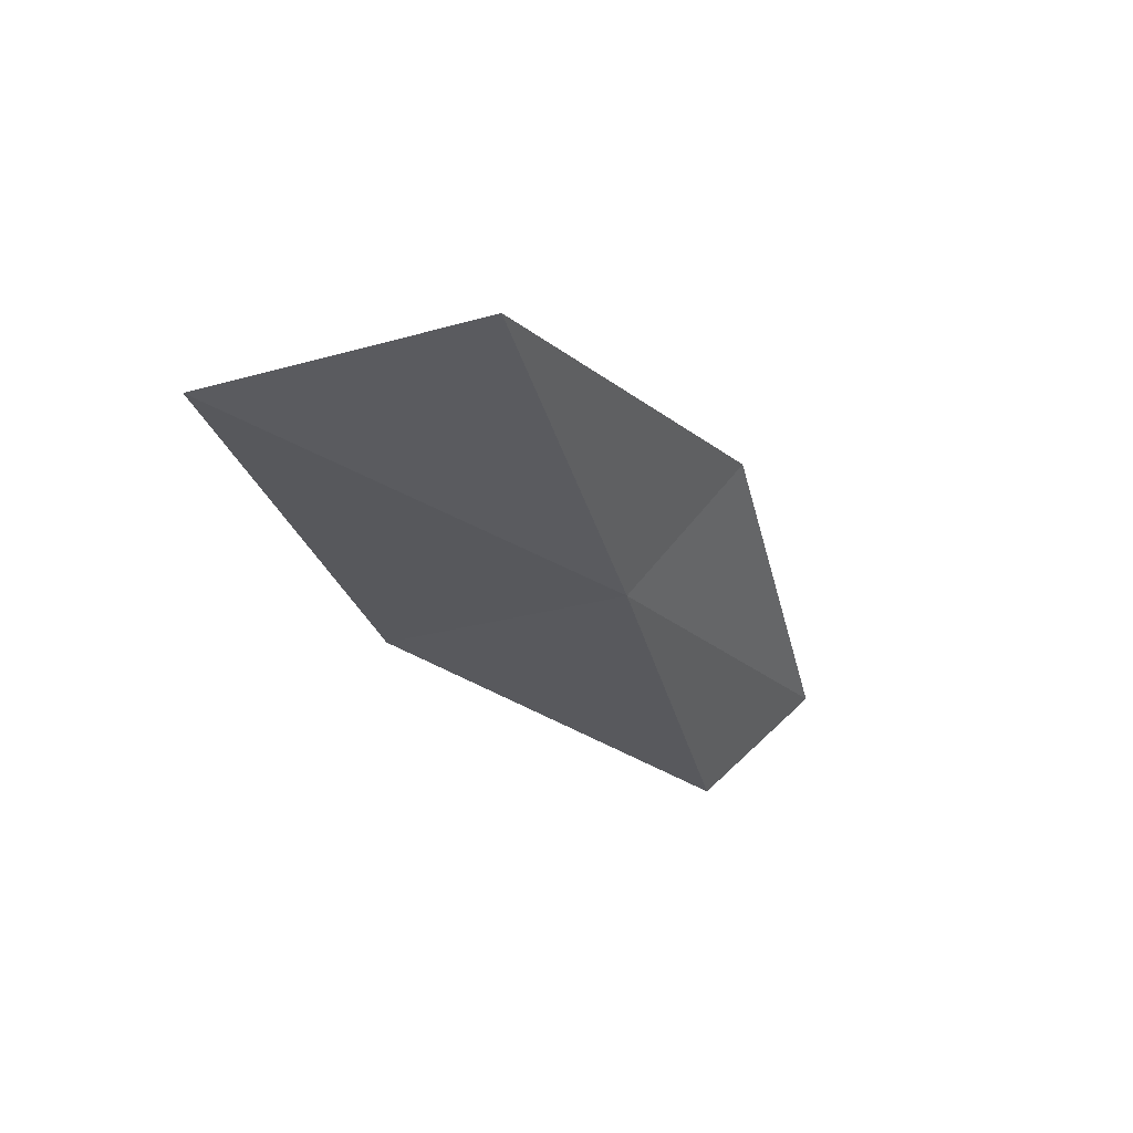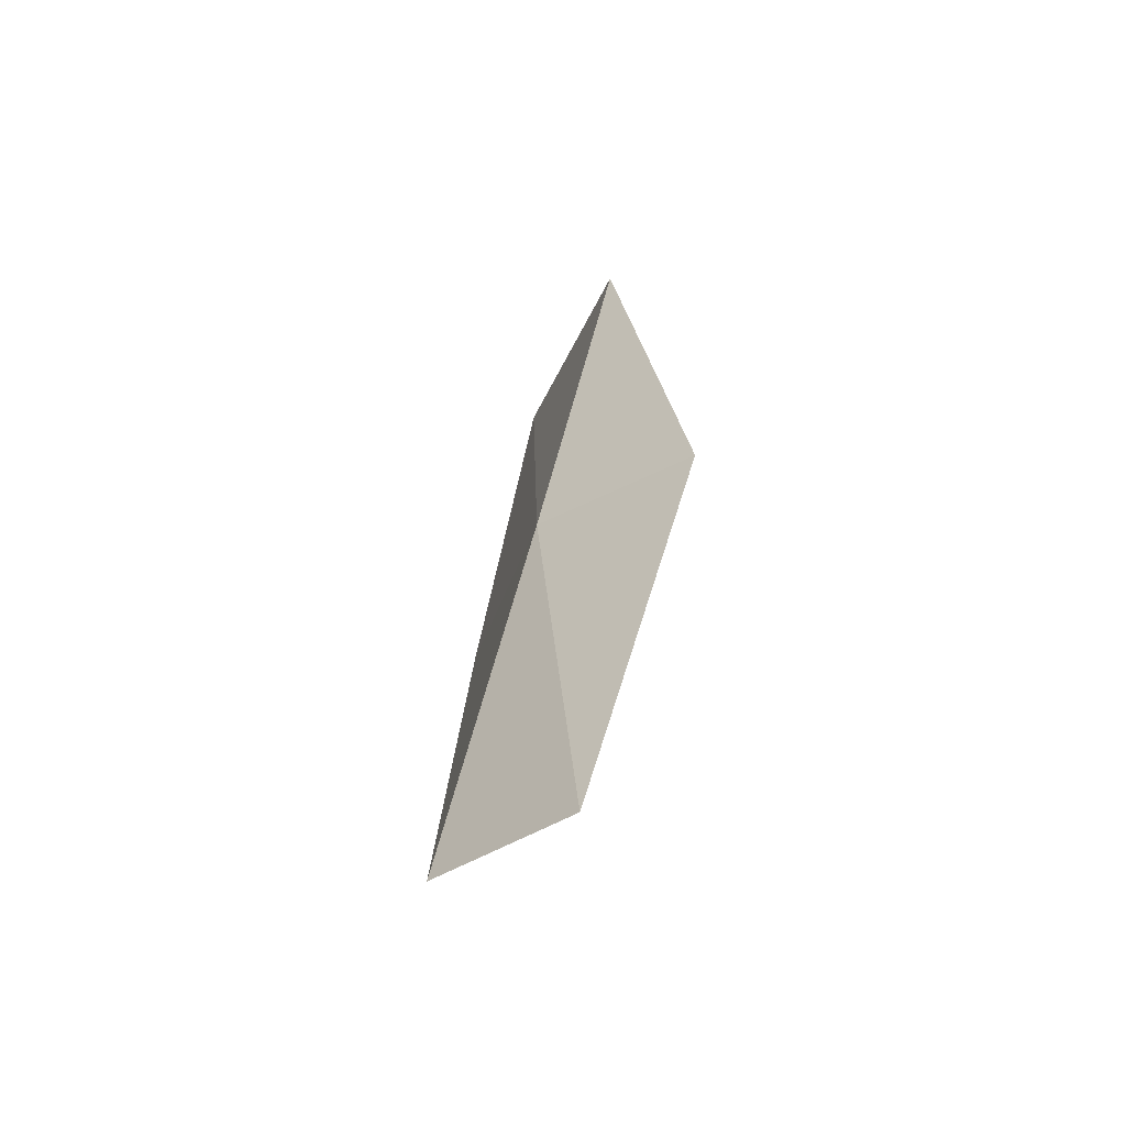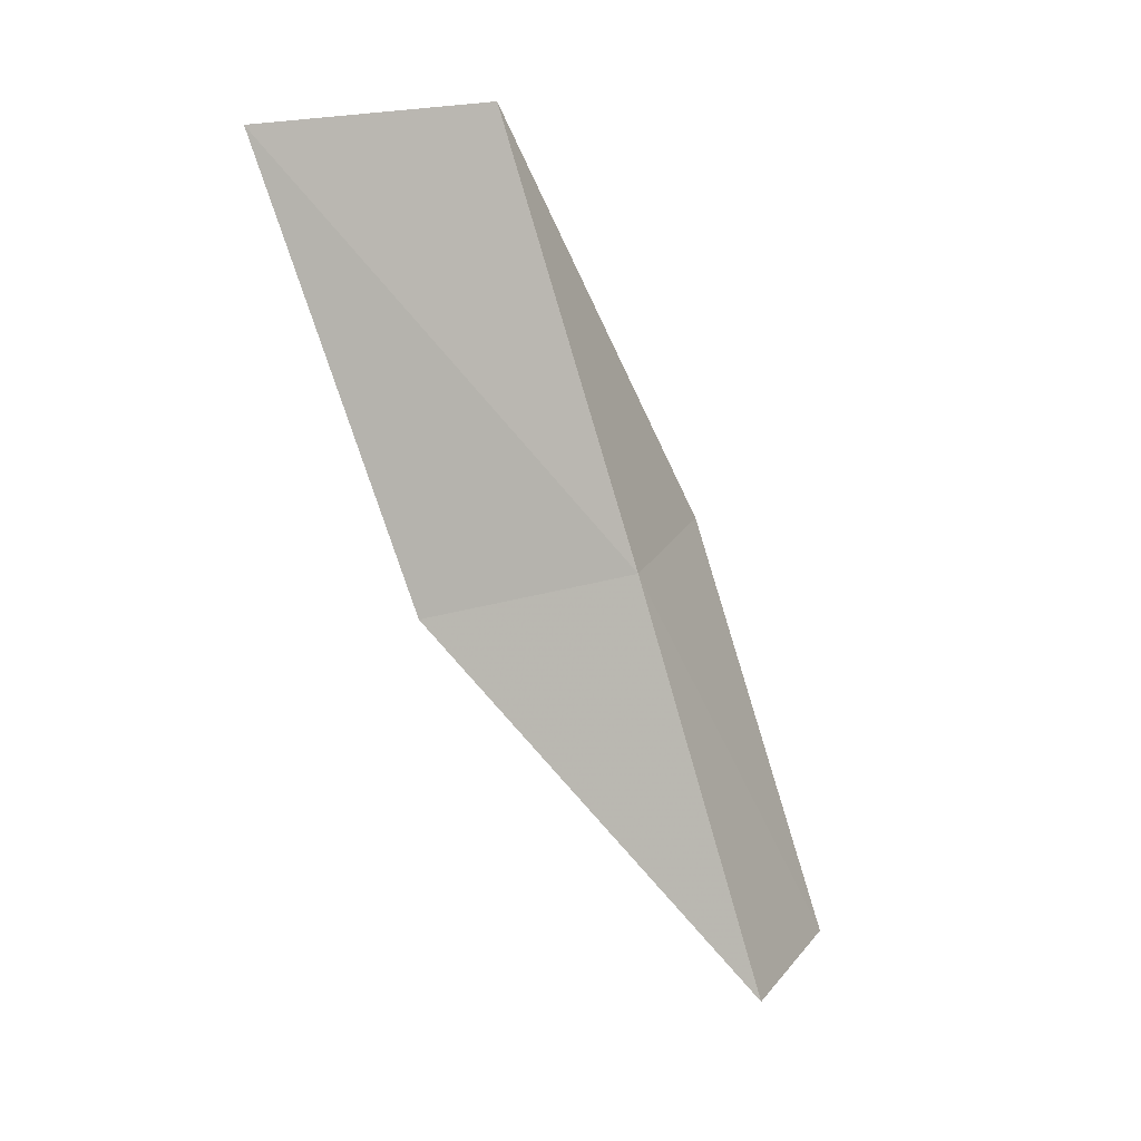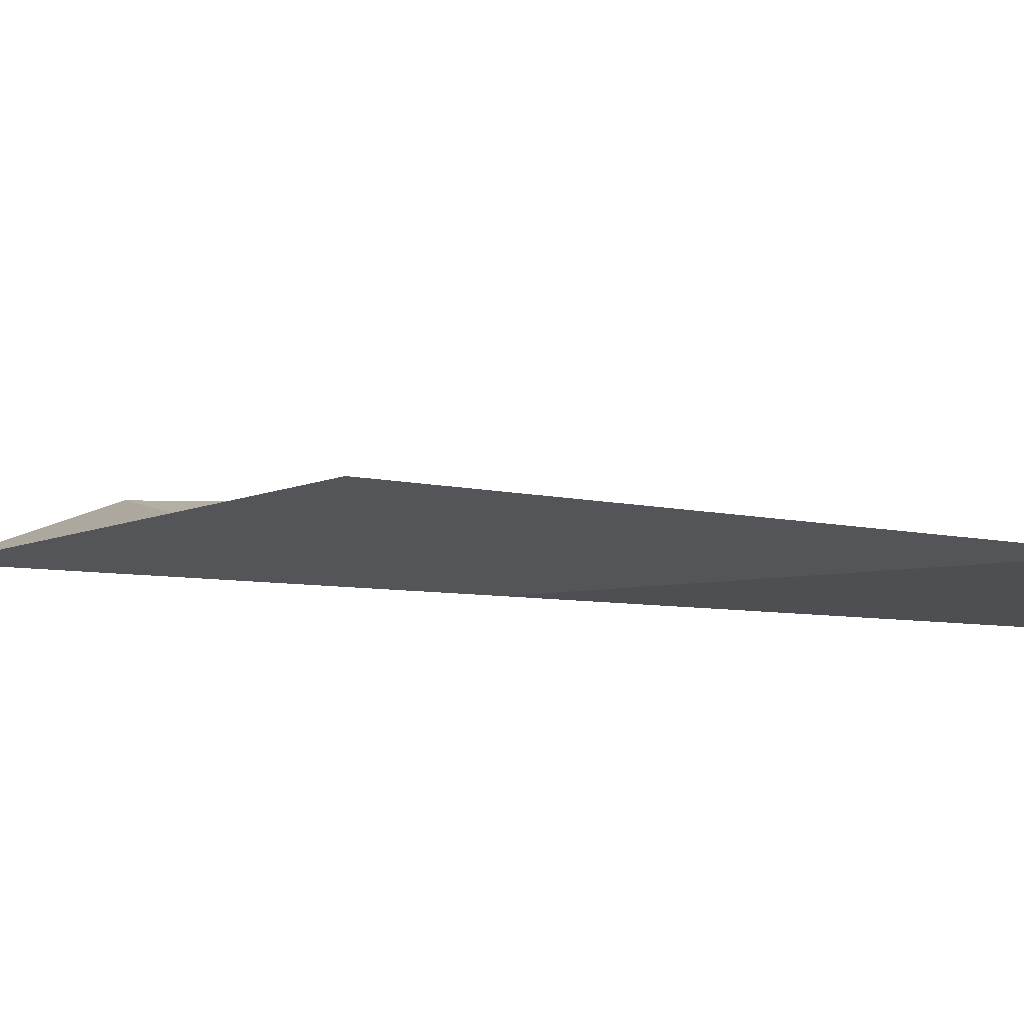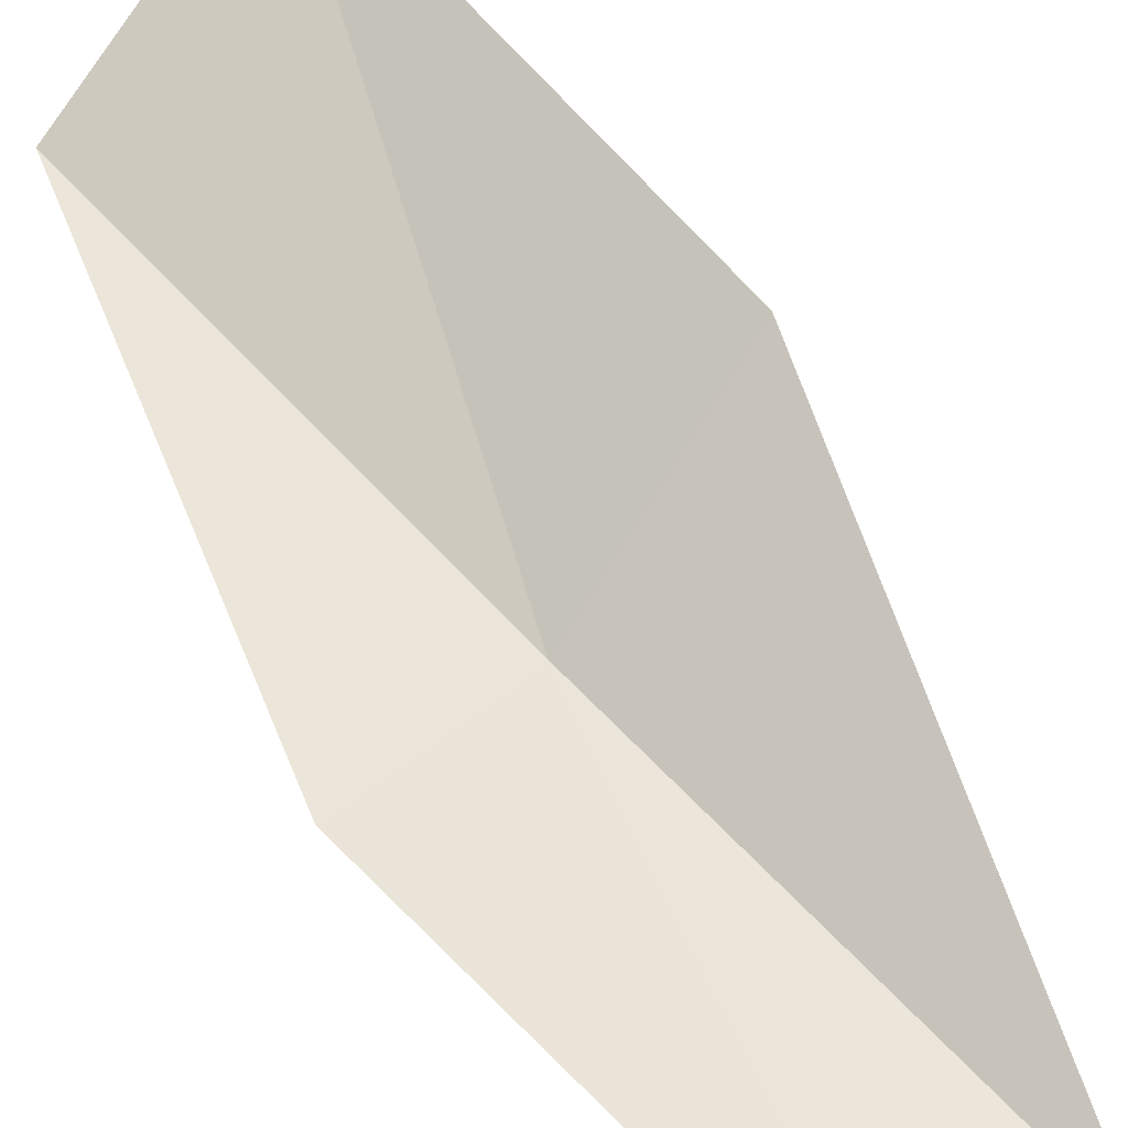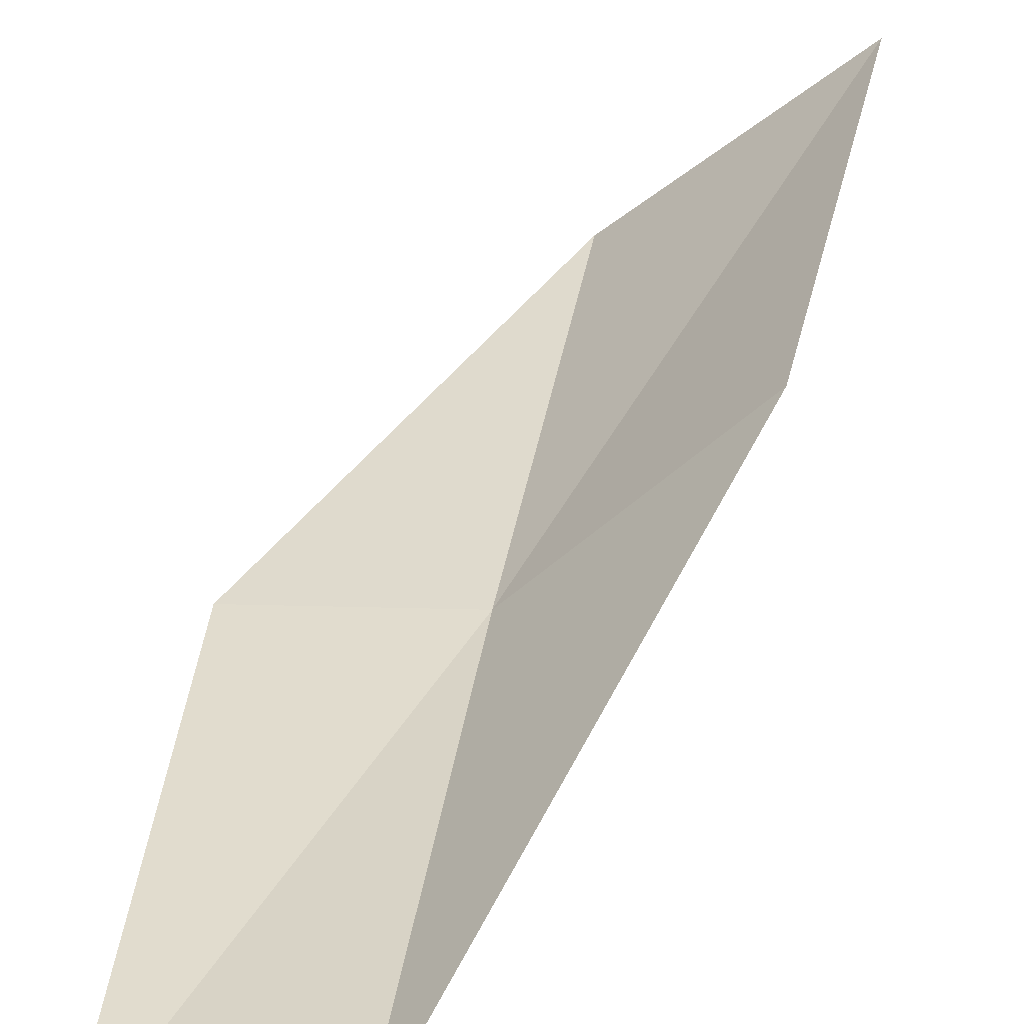
<metadata>
{"format":"obj","ext":"obj","renderer":"f3d","projection":"perspective","resolution":1024,"background":"white","views":[{"elev":70.9,"azim":-51.9,"up":"+Z"},{"elev":-36.8,"azim":33.3,"up":"+Z"},{"elev":20.1,"azim":-71.1,"up":"+Z"},{"elev":-29.5,"azim":119.3,"up":"+Y"},{"elev":40.5,"azim":135.0,"up":"+Y"},{"elev":17.5,"azim":-170.3,"up":"+Y"}]}
</metadata>
<code>
v 27.95 9.368 34.87
v 29.72 9.302 34.87
v 27.96 10.75 39.23
v 25.93 12.25 39.23
v 26.17 10.88 34.87
v 29.45 7.766 30.51
v 27.87 8.011 30.51
f 1 3 2
f 1 5 4
f 1 4 3
f 1 6 7
f 1 2 6
f 1 7 5

</code>
